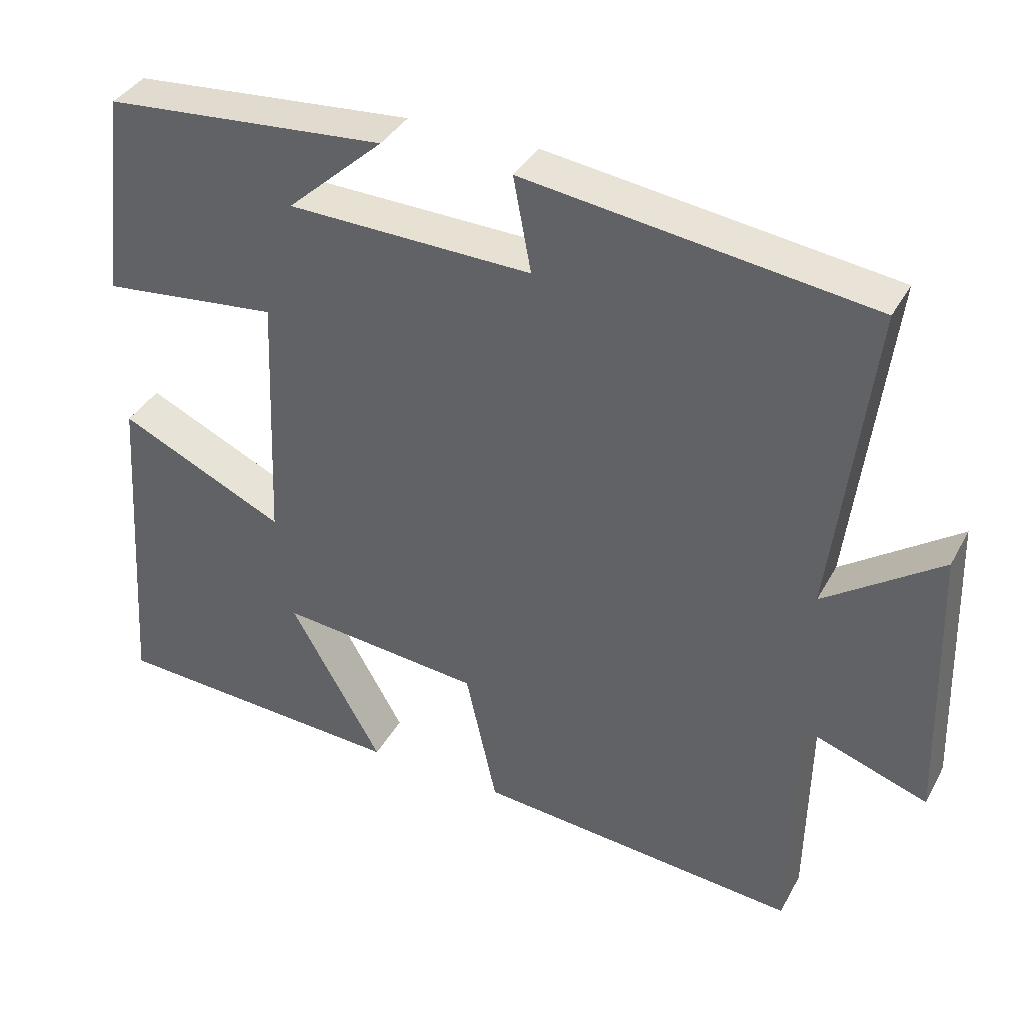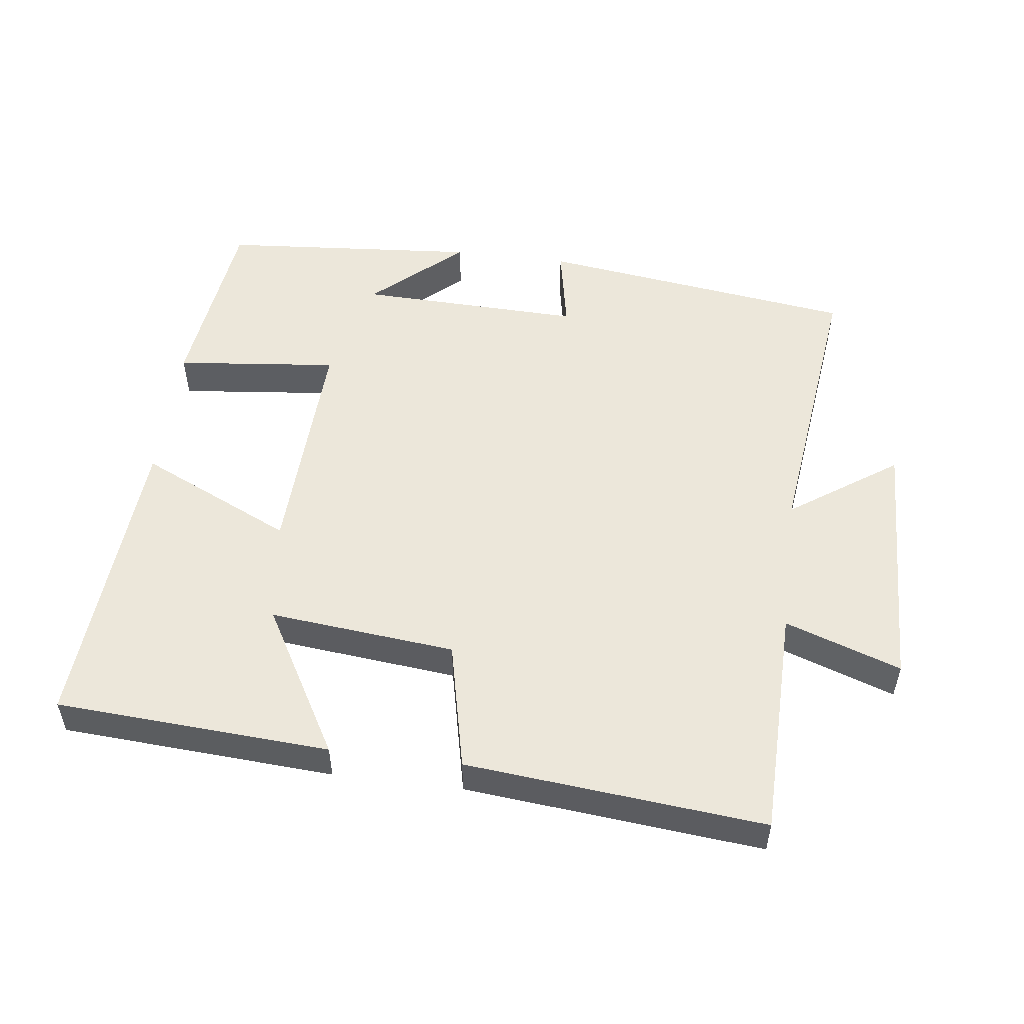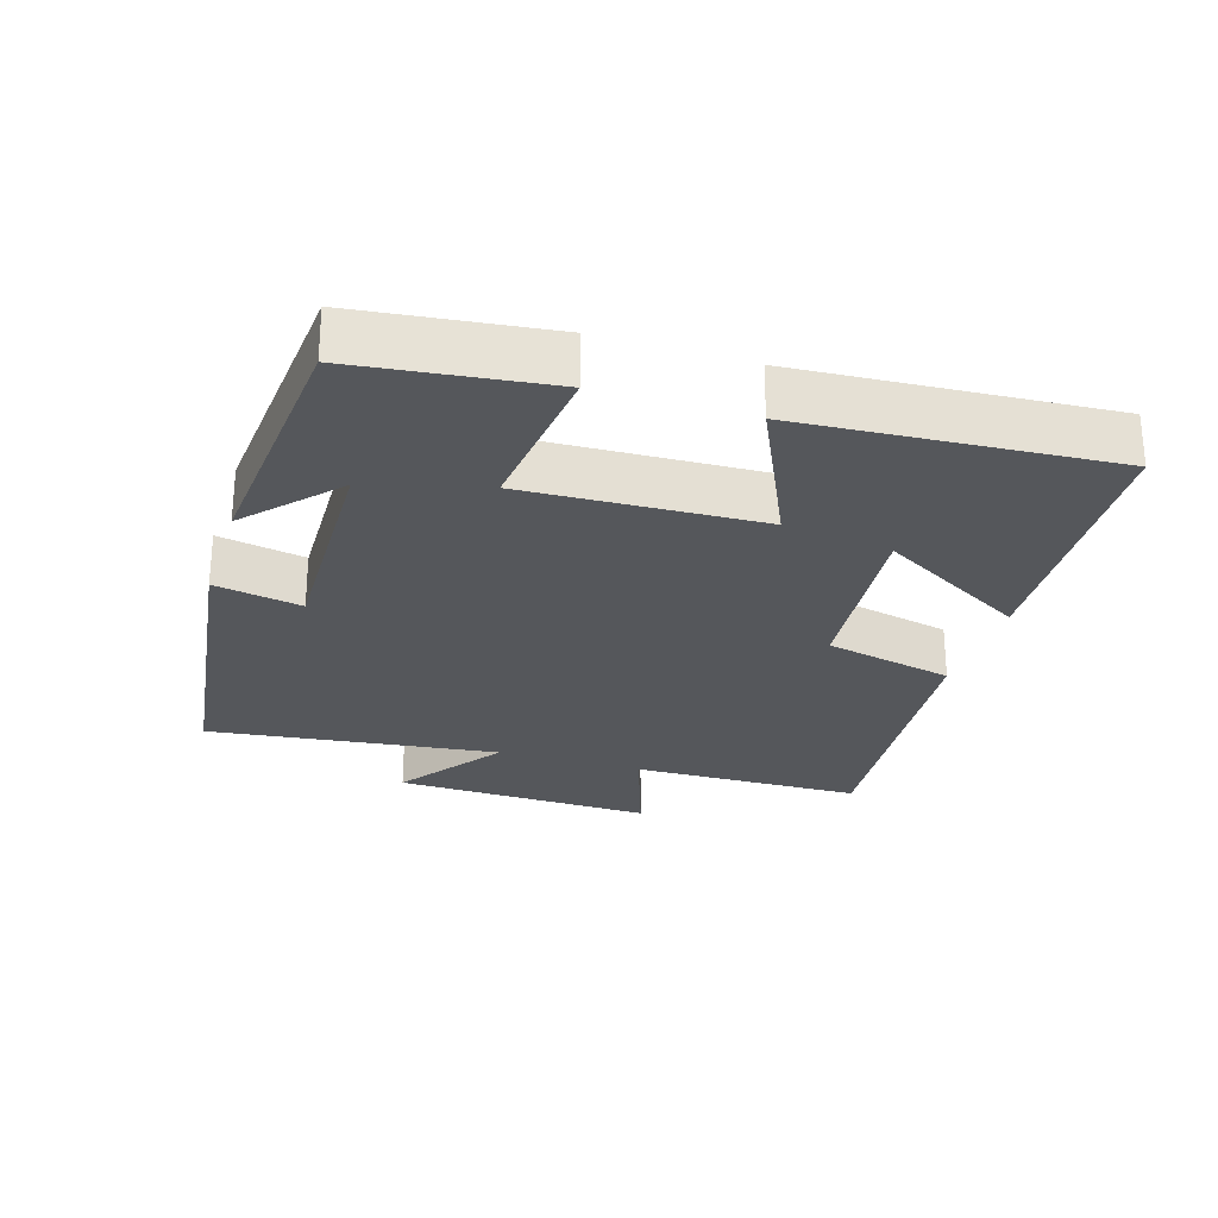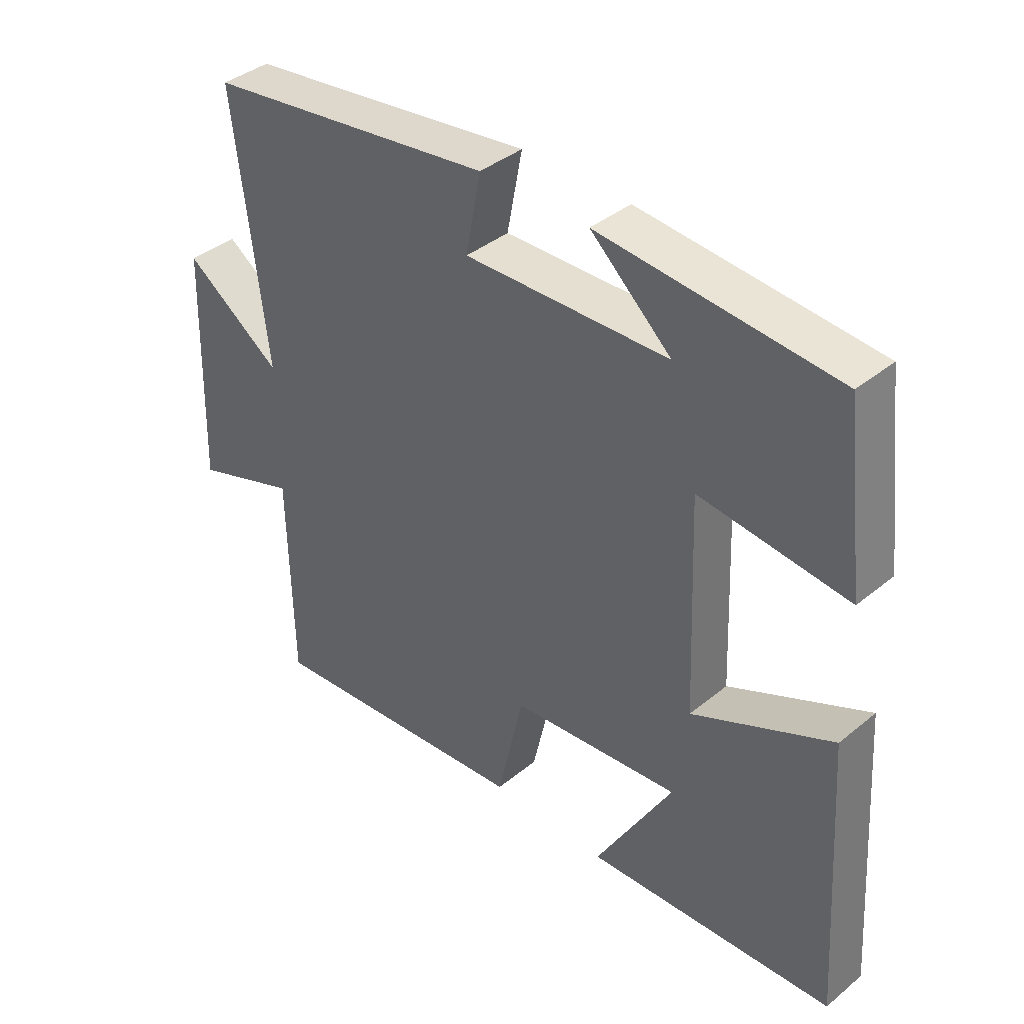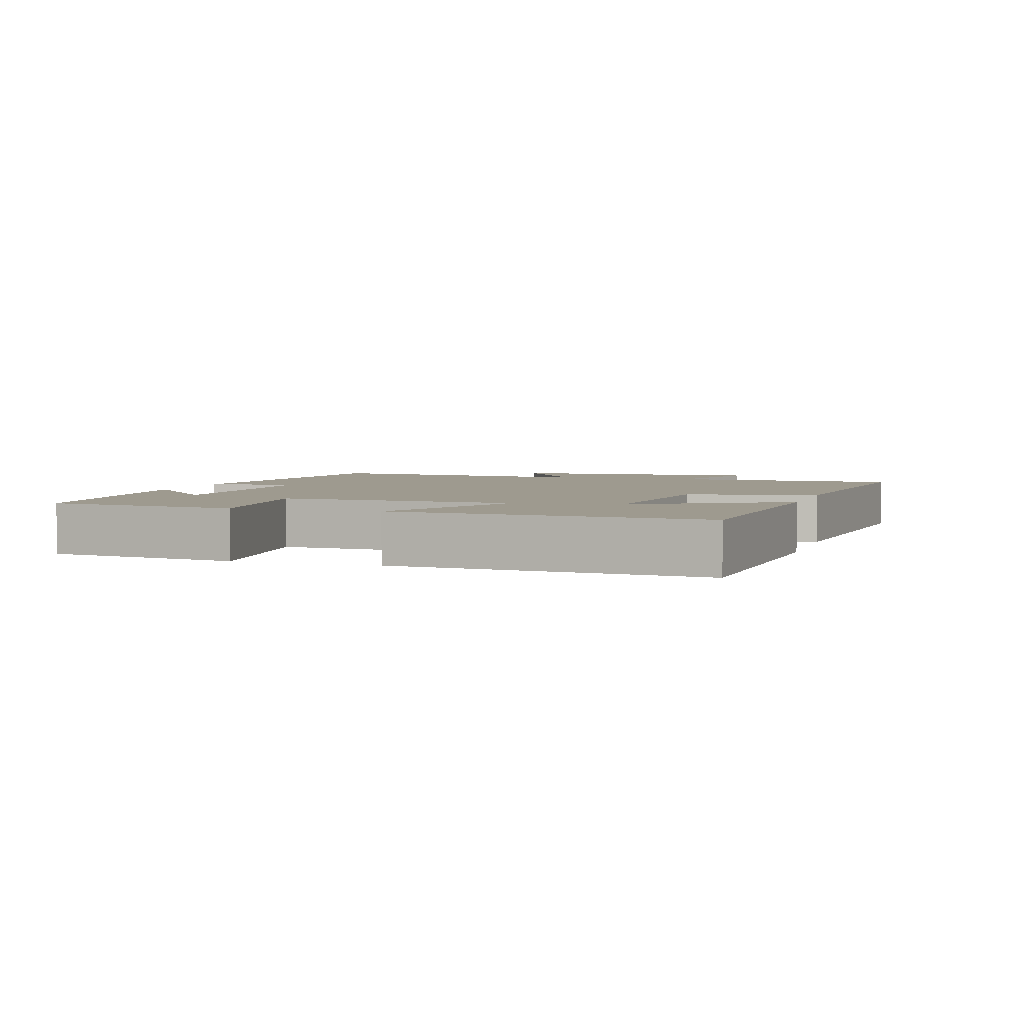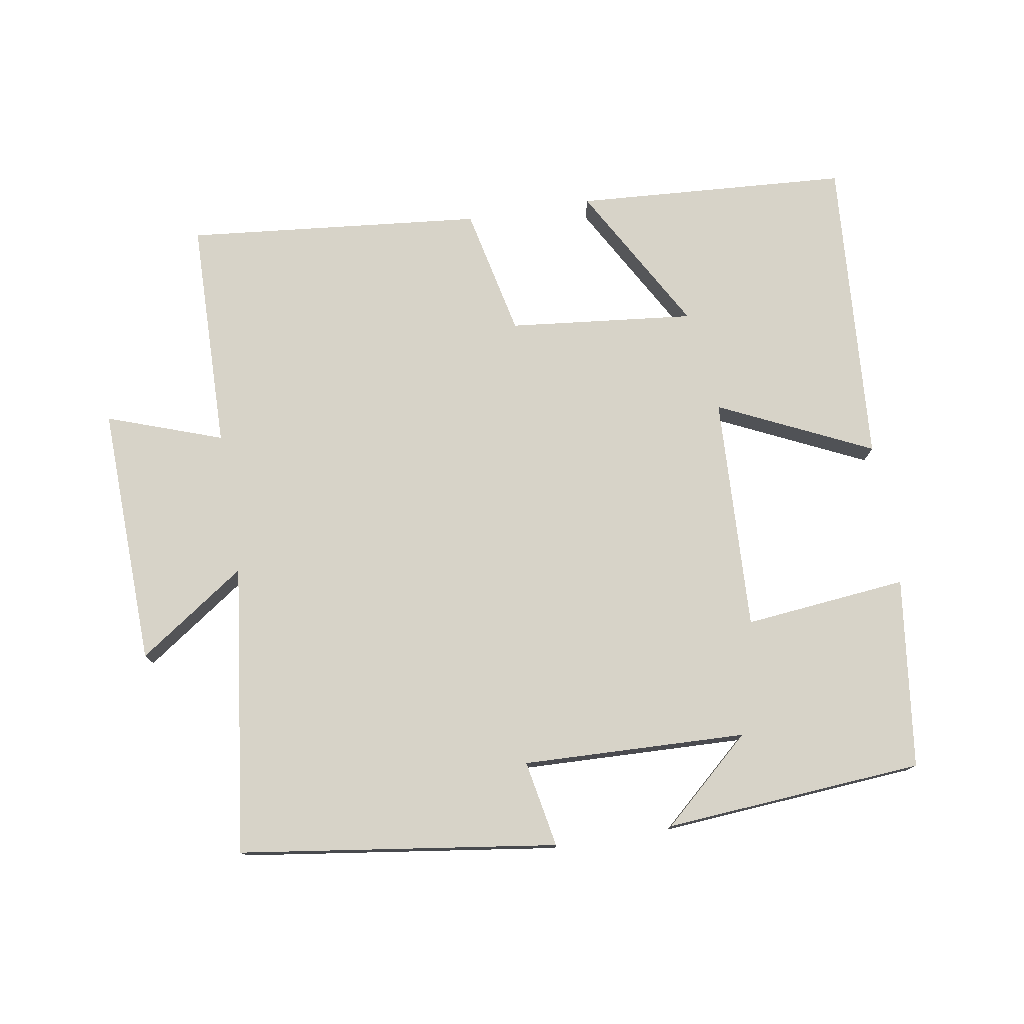
<metadata>
{"format":"obj","ext":"obj","renderer":"f3d","projection":"perspective","resolution":1024,"background":"white","views":[{"elev":37.3,"azim":-154.3,"up":"+Z"},{"elev":52.4,"azim":-172.8,"up":"+Y"},{"elev":-26.4,"azim":72.5,"up":"+Y"},{"elev":39.2,"azim":44.5,"up":"+Z"},{"elev":3.6,"azim":107.4,"up":"+Y"},{"elev":76.8,"azim":-9.2,"up":"+Y"}]}
</metadata>
<code>
v 0.466 0.07 0.47
v 0.5 0.07 0.191
v 0.262 0.07 0.216
v 0.276 0.07 -0.128
v 0.5 0.07 -0.023
v 0.531 0.07 -0.475
v 0.131 0.07 -0.5
v 0.255 0.07 -0.283
v -0.017 0.07 -0.311
v -0.059 0.07 -0.5
v -0.494 0.07 -0.542
v -0.5 0.07 -0.203
v -0.669 0.07 -0.262
v -0.657 0.07 0.12
v -0.5 0.07 0.011
v -0.552 0.07 0.436
v -0.087 0.07 0.5
v -0.111 0.07 0.373
v 0.217 0.07 0.383
v 0.087 0.07 0.5
v 0.466 0 0.47
v 0.5 0 0.191
v 0.262 0 0.216
v 0.276 0 -0.128
v 0.5 0 -0.023
v 0.531 0 -0.475
v 0.131 0 -0.5
v 0.255 0 -0.283
v -0.017 0 -0.311
v -0.059 0 -0.5
v -0.494 0 -0.542
v -0.5 0 -0.203
v -0.669 0 -0.262
v -0.657 0 0.12
v -0.5 0 0.011
v -0.552 0 0.436
v -0.087 0 0.5
v -0.111 0 0.373
v 0.217 0 0.383
v 0.087 0 0.5
f 19 20 1 2
f 18 19 2 3
f 15 16 17 18
f 15 18 3 4
f 12 13 14 15
f 11 12 15
f 10 11 15
f 9 10 15
f 8 9 15 4
f 5 6 7 8
f 4 5 8
f 22 21 40 39
f 23 22 39 38
f 38 37 36 35
f 24 23 38 35
f 35 34 33 32
f 35 32 31
f 35 31 30
f 35 30 29
f 24 35 29 28
f 28 27 26 25
f 28 25 24
f 1 21 22 2
f 2 22 23 3
f 3 23 24 4
f 4 24 25 5
f 5 25 26 6
f 6 26 27 7
f 7 27 28 8
f 8 28 29 9
f 9 29 30 10
f 10 30 31 11
f 11 31 32 12
f 12 32 33 13
f 13 33 34 14
f 14 34 35 15
f 15 35 36 16
f 16 36 37 17
f 17 37 38 18
f 18 38 39 19
f 19 39 40 20
f 20 40 21 1

</code>
